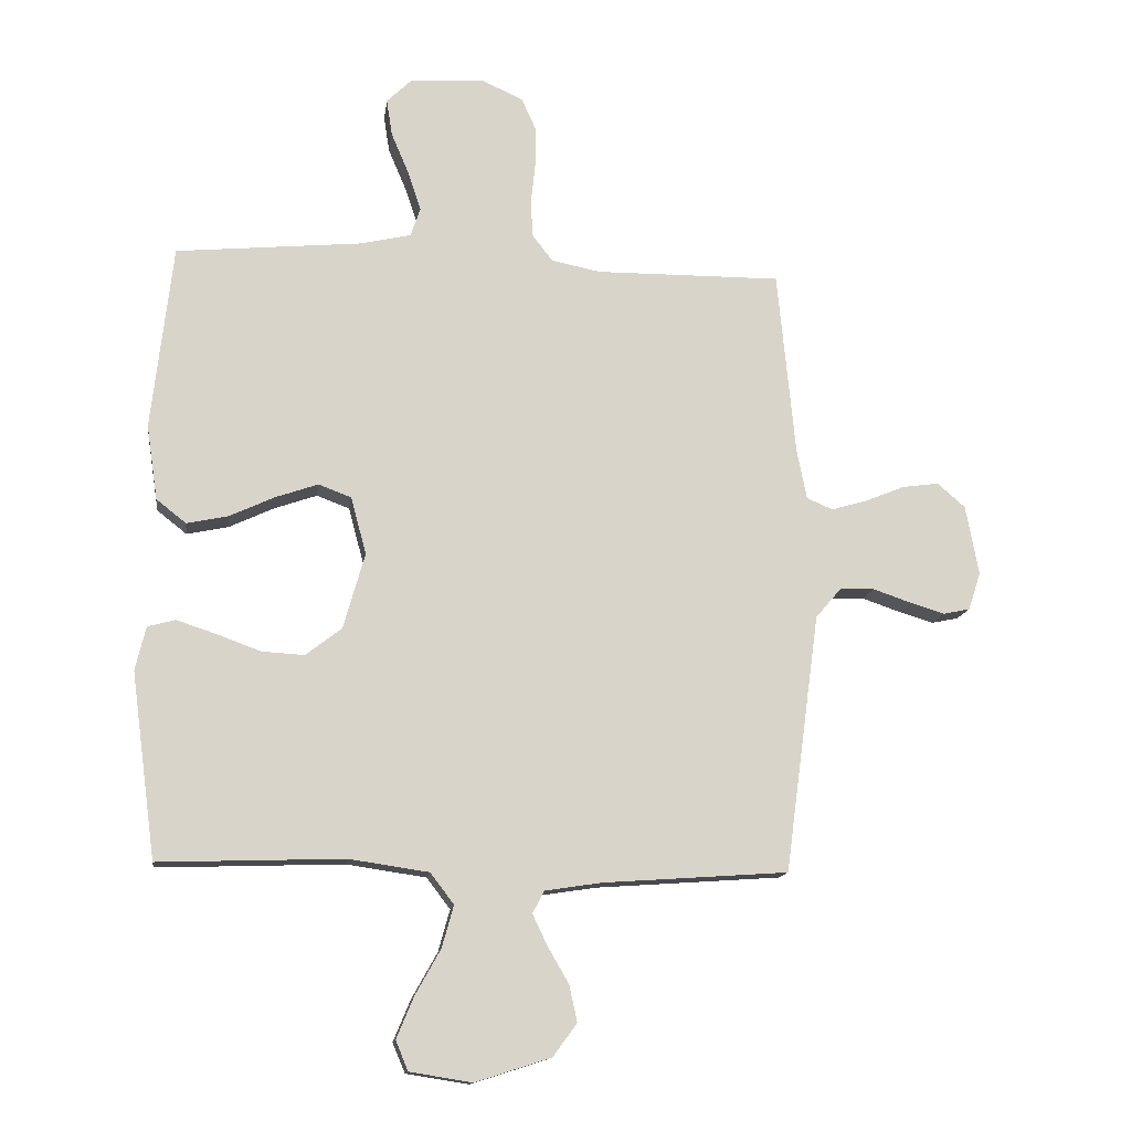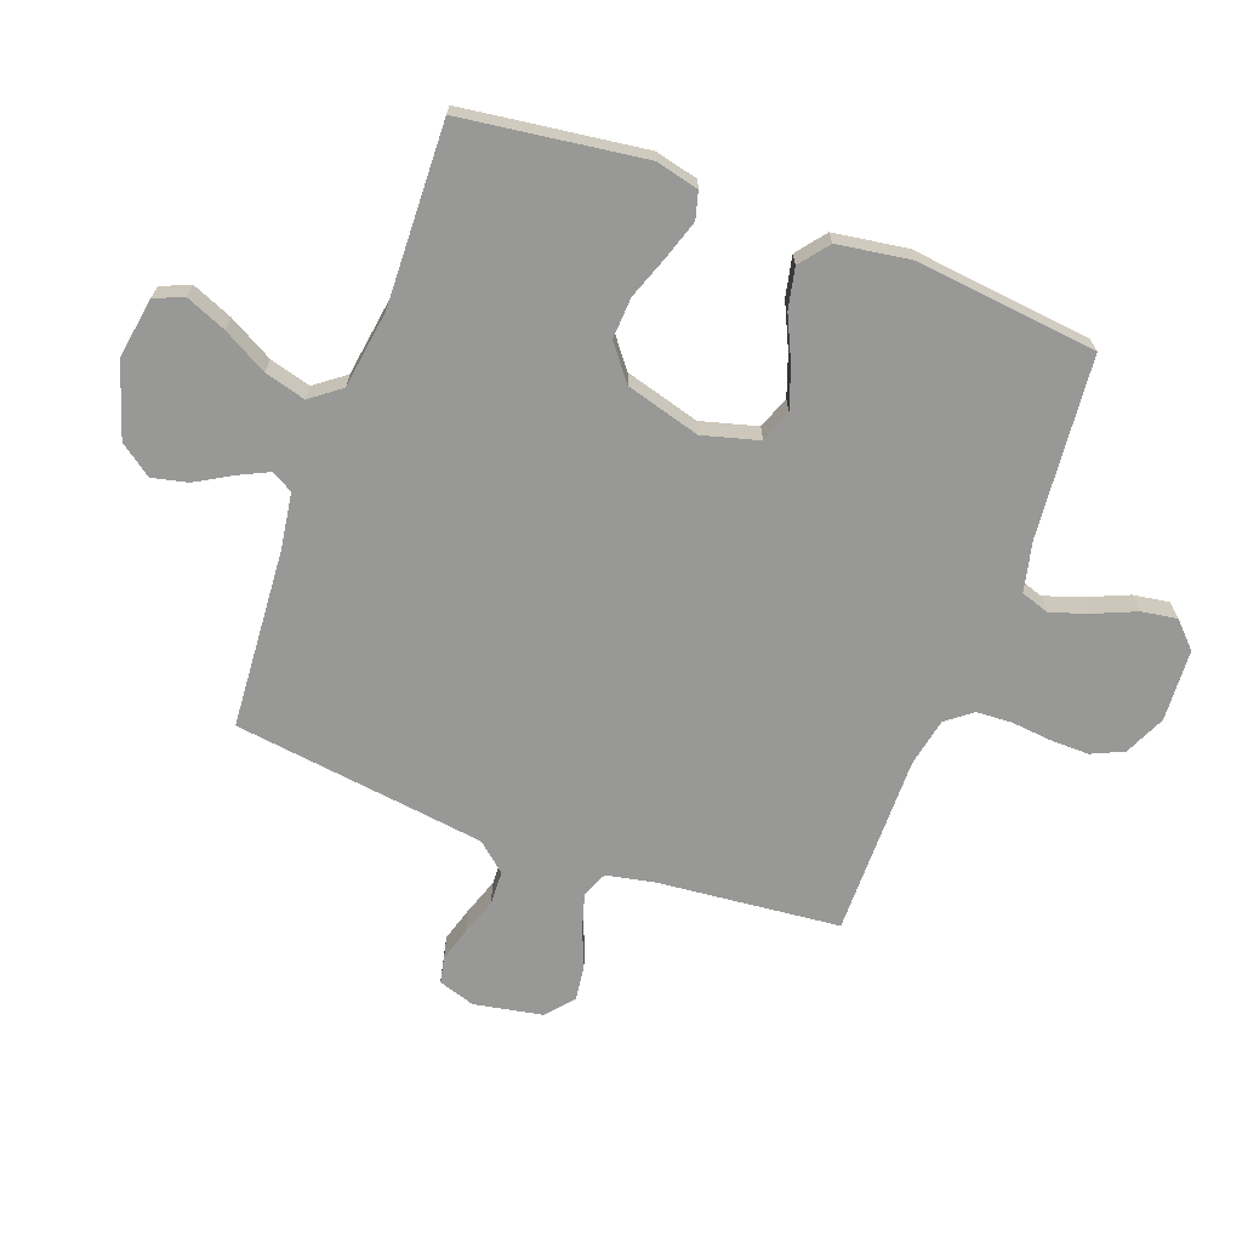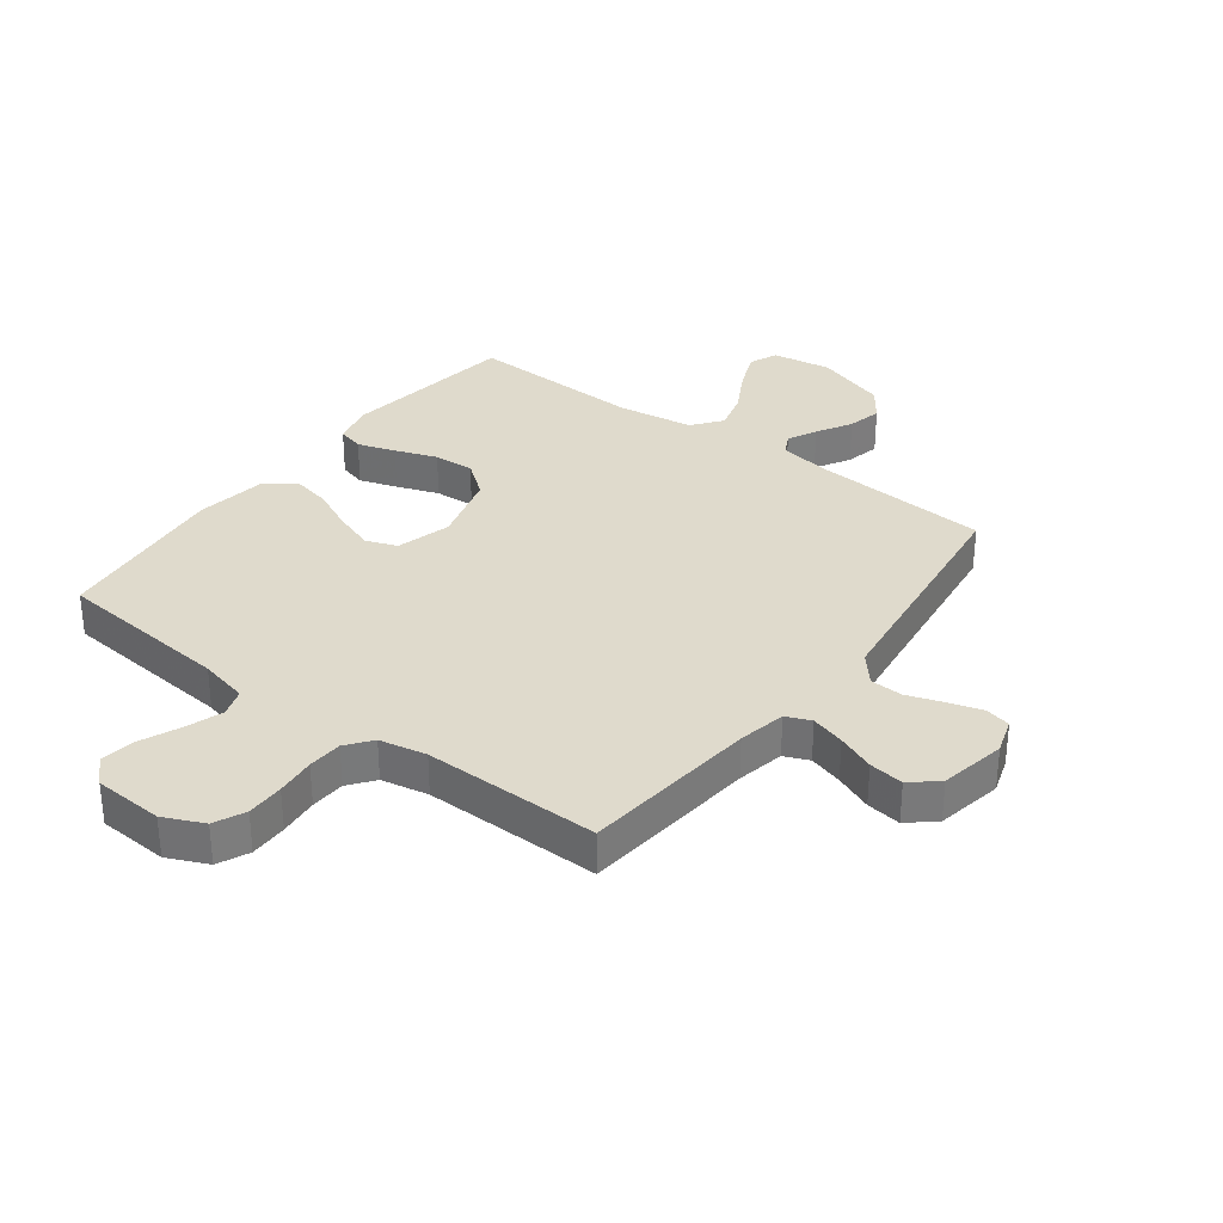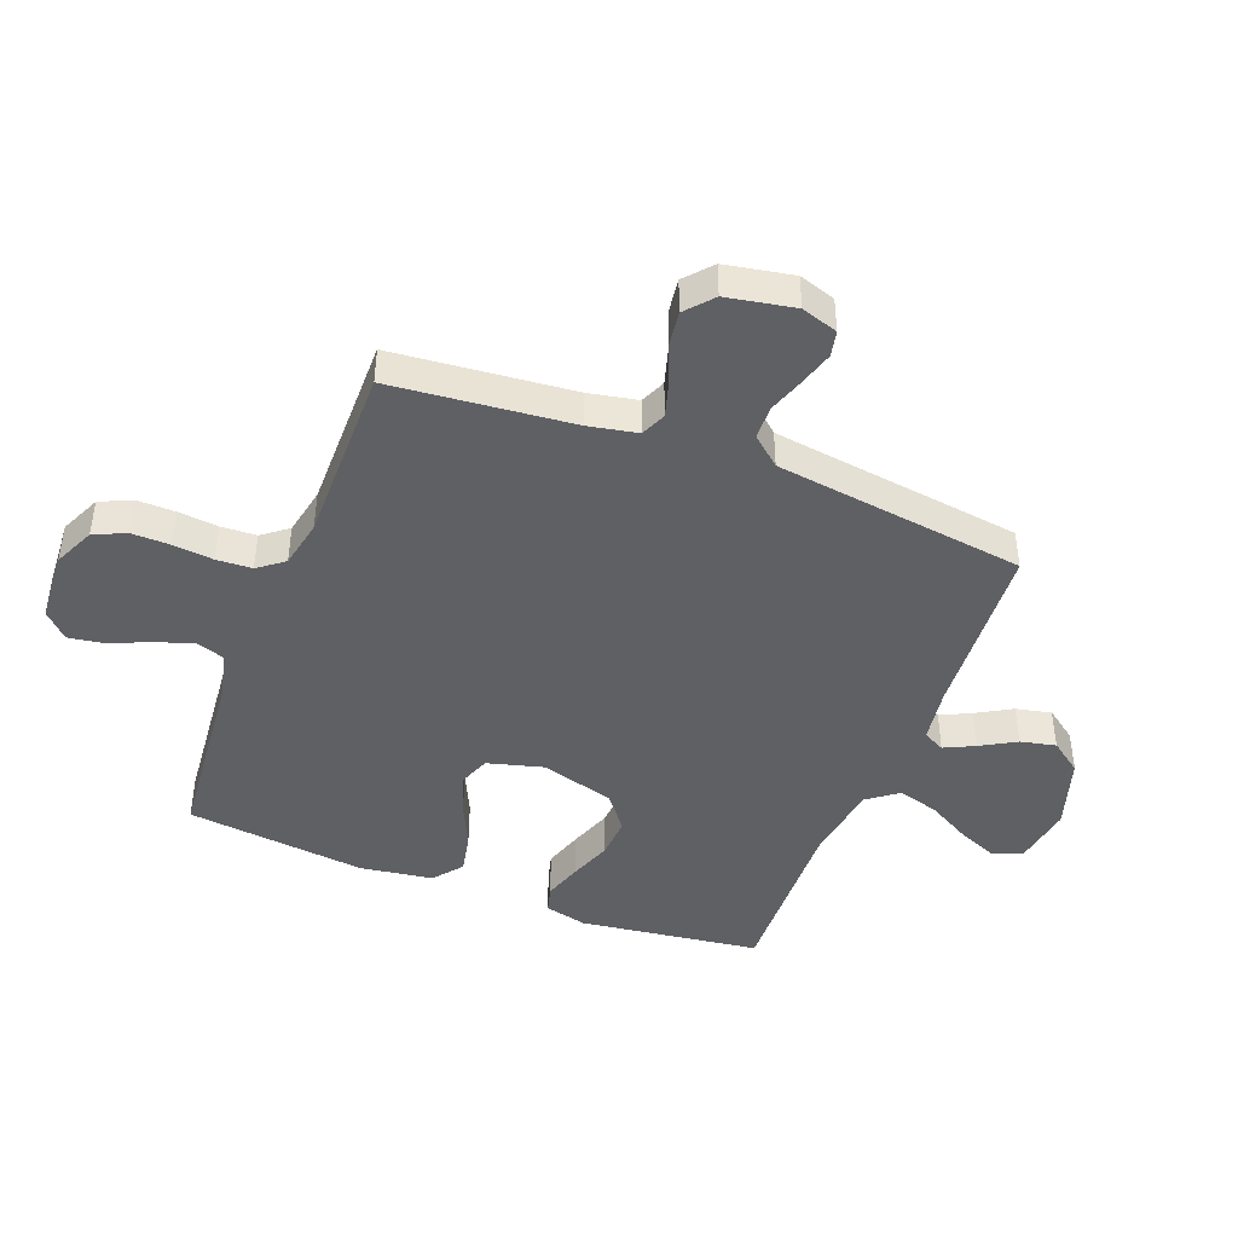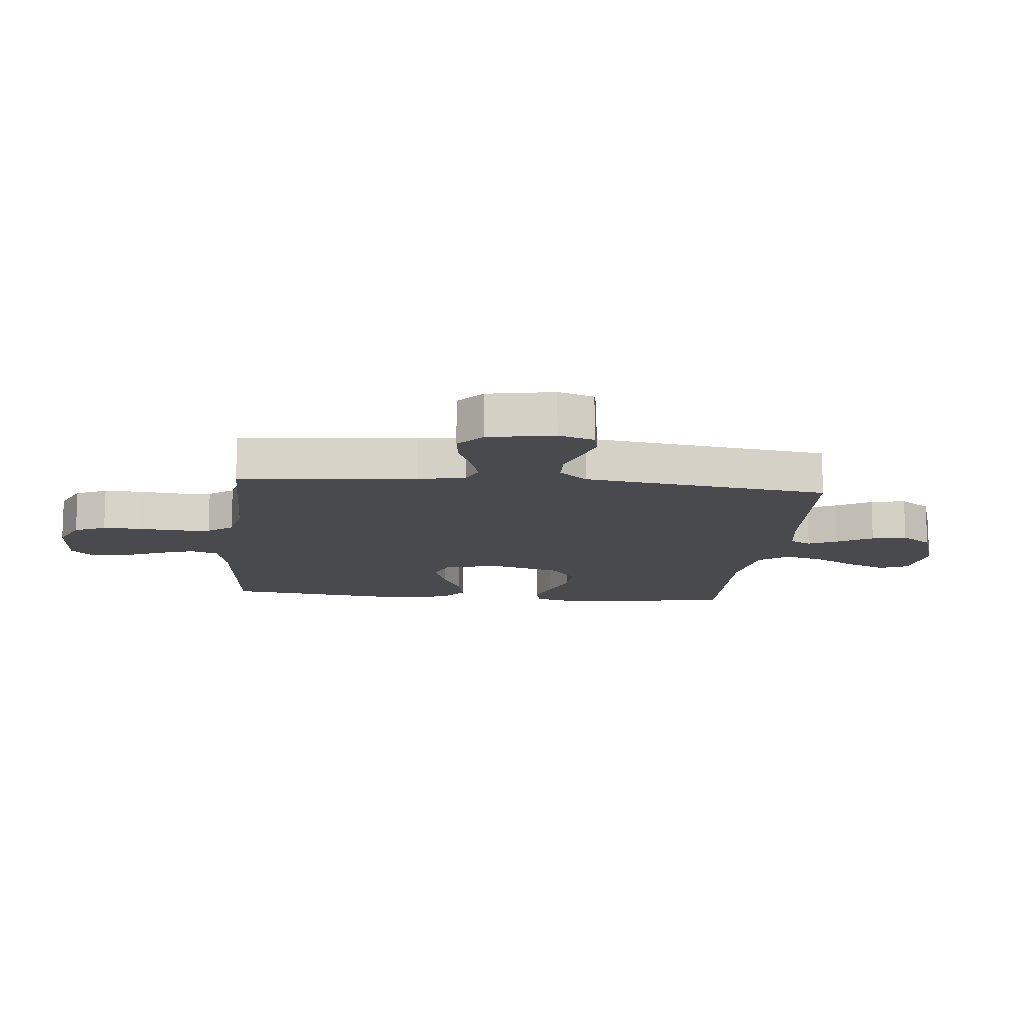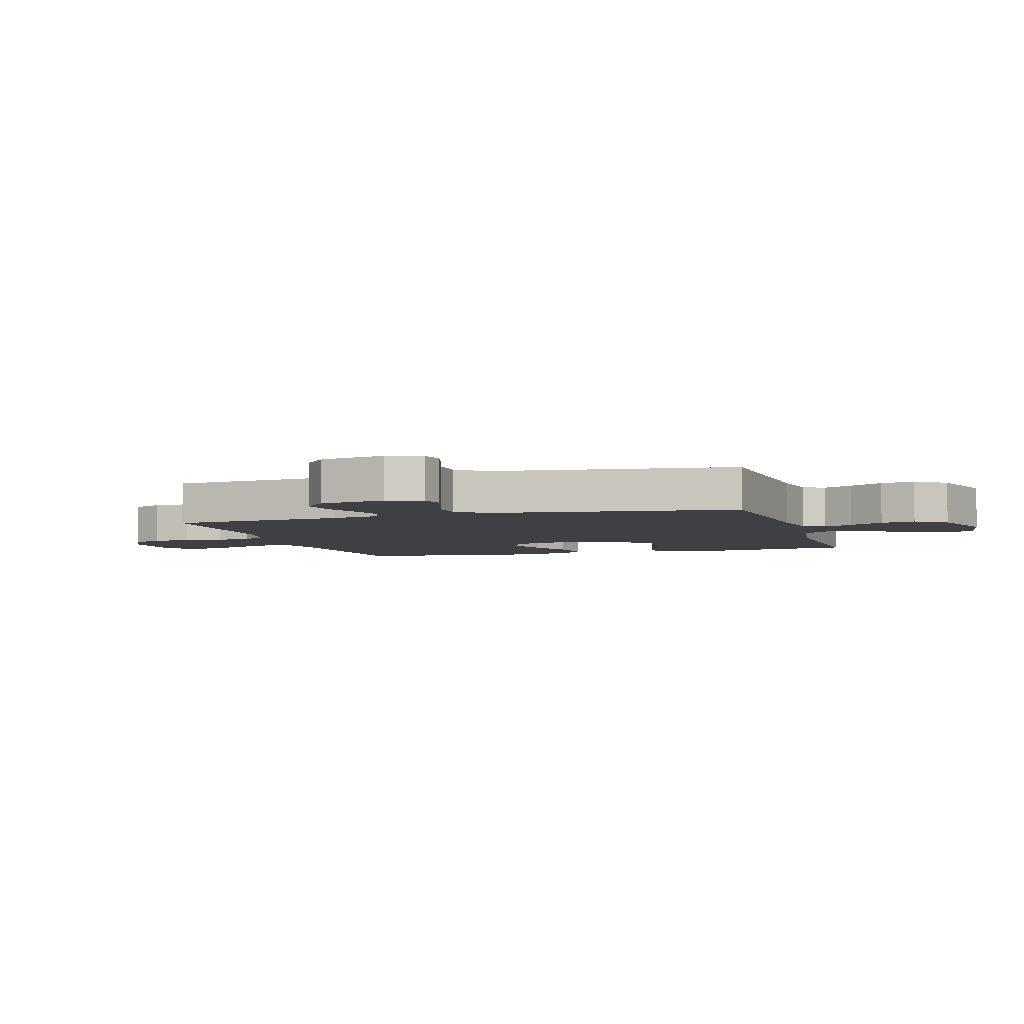
<metadata>
{"format":"obj","ext":"obj","renderer":"f3d","projection":"perspective","resolution":1024,"background":"white","views":[{"elev":-13.7,"azim":-7.6,"up":"+Z"},{"elev":-68.5,"azim":-110.2,"up":"+Y"},{"elev":32.5,"azim":37.1,"up":"+Y"},{"elev":-43.9,"azim":68.9,"up":"+Y"},{"elev":-12.9,"azim":84.1,"up":"+Y"},{"elev":-4.6,"azim":106.9,"up":"+Y"}]}
</metadata>
<code>
v 0.5 0.07 -0.5
v 0.2 0.07 -0.521
v 0.109 0.07 -0.535
v 0.09 0.07 -0.571
v 0.114 0.07 -0.621
v 0.148 0.07 -0.68
v 0.161 0.07 -0.739
v 0.122 0.07 -0.792
v 0 0.07 -0.831
v -0.101 0.07 -0.815
v -0.121 0.07 -0.767
v -0.093 0.07 -0.7
v -0.052 0.07 -0.627
v -0.033 0.07 -0.559
v -0.071 0.07 -0.509
v -0.2 0.07 -0.49
v -0.5 0.07 -0.5
v -0.54 0.07 -0.2
v -0.523 0.07 -0.129
v -0.478 0.07 -0.117
v -0.414 0.07 -0.138
v -0.343 0.07 -0.164
v -0.274 0.07 -0.168
v -0.216 0.07 -0.123
v -0.181 0.07 0
v -0.206 0.07 0.093
v -0.259 0.07 0.113
v -0.328 0.07 0.089
v -0.401 0.07 0.055
v -0.468 0.07 0.041
v -0.516 0.07 0.079
v -0.534 0.07 0.2
v -0.5 0.07 0.5
v -0.2 0.07 0.528
v -0.117 0.07 0.547
v -0.101 0.07 0.594
v -0.122 0.07 0.657
v -0.151 0.07 0.725
v -0.16 0.07 0.784
v -0.119 0.07 0.824
v 0 0.07 0.831
v 0.068 0.07 0.8
v 0.092 0.07 0.747
v 0.091 0.07 0.683
v 0.084 0.07 0.616
v 0.087 0.07 0.557
v 0.12 0.07 0.514
v 0.2 0.07 0.498
v 0.5 0.07 0.5
v 0.529 0.07 0.2
v 0.545 0.07 0.119
v 0.587 0.07 0.101
v 0.645 0.07 0.118
v 0.709 0.07 0.144
v 0.768 0.07 0.152
v 0.813 0.07 0.113
v 0.834 0.07 0
v 0.814 0.07 -0.061
v 0.771 0.07 -0.07
v 0.714 0.07 -0.053
v 0.653 0.07 -0.032
v 0.597 0.07 -0.034
v 0.556 0.07 -0.082
v 0.54 0.07 -0.2
v 0.5 0 -0.5
v 0.2 0 -0.521
v 0.109 0 -0.535
v 0.09 0 -0.571
v 0.114 0 -0.621
v 0.148 0 -0.68
v 0.161 0 -0.739
v 0.122 0 -0.792
v 0 0 -0.831
v -0.101 0 -0.815
v -0.121 0 -0.767
v -0.093 0 -0.7
v -0.052 0 -0.627
v -0.033 0 -0.559
v -0.071 0 -0.509
v -0.2 0 -0.49
v -0.5 0 -0.5
v -0.54 0 -0.2
v -0.523 0 -0.129
v -0.478 0 -0.117
v -0.414 0 -0.138
v -0.343 0 -0.164
v -0.274 0 -0.168
v -0.216 0 -0.123
v -0.181 0 0
v -0.206 0 0.093
v -0.259 0 0.113
v -0.328 0 0.089
v -0.401 0 0.055
v -0.468 0 0.041
v -0.516 0 0.079
v -0.534 0 0.2
v -0.5 0 0.5
v -0.2 0 0.528
v -0.117 0 0.547
v -0.101 0 0.594
v -0.122 0 0.657
v -0.151 0 0.725
v -0.16 0 0.784
v -0.119 0 0.824
v 0 0 0.831
v 0.068 0 0.8
v 0.092 0 0.747
v 0.091 0 0.683
v 0.084 0 0.616
v 0.087 0 0.557
v 0.12 0 0.514
v 0.2 0 0.498
v 0.5 0 0.5
v 0.529 0 0.2
v 0.545 0 0.119
v 0.587 0 0.101
v 0.645 0 0.118
v 0.709 0 0.144
v 0.768 0 0.152
v 0.813 0 0.113
v 0.834 0 0
v 0.814 0 -0.061
v 0.771 0 -0.07
v 0.714 0 -0.053
v 0.653 0 -0.032
v 0.597 0 -0.034
v 0.556 0 -0.082
v 0.54 0 -0.2
f 59 60 61
f 58 59 61
f 57 58 61
f 56 57 61
f 55 56 61
f 54 55 61
f 53 54 61
f 52 53 61 62
f 51 52 62 63
f 48 49 50
f 51 63 64
f 50 51 64
f 48 50 64
f 47 48 64
f 43 44 45
f 42 43 45
f 41 42 45
f 40 41 45
f 39 40 45
f 38 39 45
f 37 38 45
f 36 37 45 46
f 64 1 2
f 47 64 2
f 46 47 2
f 36 46 2
f 35 36 2
f 32 33 34
f 31 32 34
f 30 31 34
f 29 30 34
f 28 29 34
f 20 21 22
f 19 20 22
f 18 19 22
f 17 18 22
f 16 17 22
f 15 16 22 23
f 14 15 23 24
f 11 12 13
f 10 11 13
f 9 10 13
f 8 9 13
f 7 8 13
f 6 7 13
f 5 6 13
f 4 5 13 14
f 14 24 25
f 4 14 25
f 3 4 25
f 27 28 34 35
f 26 27 35
f 25 26 35
f 3 25 35
f 2 3 35
f 125 124 123
f 125 123 122
f 125 122 121
f 125 121 120
f 125 120 119
f 125 119 118
f 125 118 117
f 126 125 117 116
f 127 126 116 115
f 114 113 112
f 128 127 115
f 128 115 114
f 128 114 112
f 128 112 111
f 109 108 107
f 109 107 106
f 109 106 105
f 109 105 104
f 109 104 103
f 109 103 102
f 109 102 101
f 110 109 101 100
f 66 65 128
f 66 128 111
f 66 111 110
f 66 110 100
f 66 100 99
f 98 97 96
f 98 96 95
f 98 95 94
f 98 94 93
f 98 93 92
f 86 85 84
f 86 84 83
f 86 83 82
f 86 82 81
f 86 81 80
f 87 86 80 79
f 88 87 79 78
f 77 76 75
f 77 75 74
f 77 74 73
f 77 73 72
f 77 72 71
f 77 71 70
f 77 70 69
f 78 77 69 68
f 89 88 78
f 89 78 68
f 89 68 67
f 99 98 92 91
f 99 91 90
f 99 90 89
f 99 89 67
f 99 67 66
f 1 65 66 2
f 2 66 67 3
f 3 67 68 4
f 4 68 69 5
f 5 69 70 6
f 6 70 71 7
f 7 71 72 8
f 8 72 73 9
f 9 73 74 10
f 10 74 75 11
f 11 75 76 12
f 12 76 77 13
f 13 77 78 14
f 14 78 79 15
f 15 79 80 16
f 16 80 81 17
f 17 81 82 18
f 18 82 83 19
f 19 83 84 20
f 20 84 85 21
f 21 85 86 22
f 22 86 87 23
f 23 87 88 24
f 24 88 89 25
f 25 89 90 26
f 26 90 91 27
f 27 91 92 28
f 28 92 93 29
f 29 93 94 30
f 30 94 95 31
f 31 95 96 32
f 32 96 97 33
f 33 97 98 34
f 34 98 99 35
f 35 99 100 36
f 36 100 101 37
f 37 101 102 38
f 38 102 103 39
f 39 103 104 40
f 40 104 105 41
f 41 105 106 42
f 42 106 107 43
f 43 107 108 44
f 44 108 109 45
f 45 109 110 46
f 46 110 111 47
f 47 111 112 48
f 48 112 113 49
f 49 113 114 50
f 50 114 115 51
f 51 115 116 52
f 52 116 117 53
f 53 117 118 54
f 54 118 119 55
f 55 119 120 56
f 56 120 121 57
f 57 121 122 58
f 58 122 123 59
f 59 123 124 60
f 60 124 125 61
f 61 125 126 62
f 62 126 127 63
f 63 127 128 64
f 64 128 65 1

</code>
